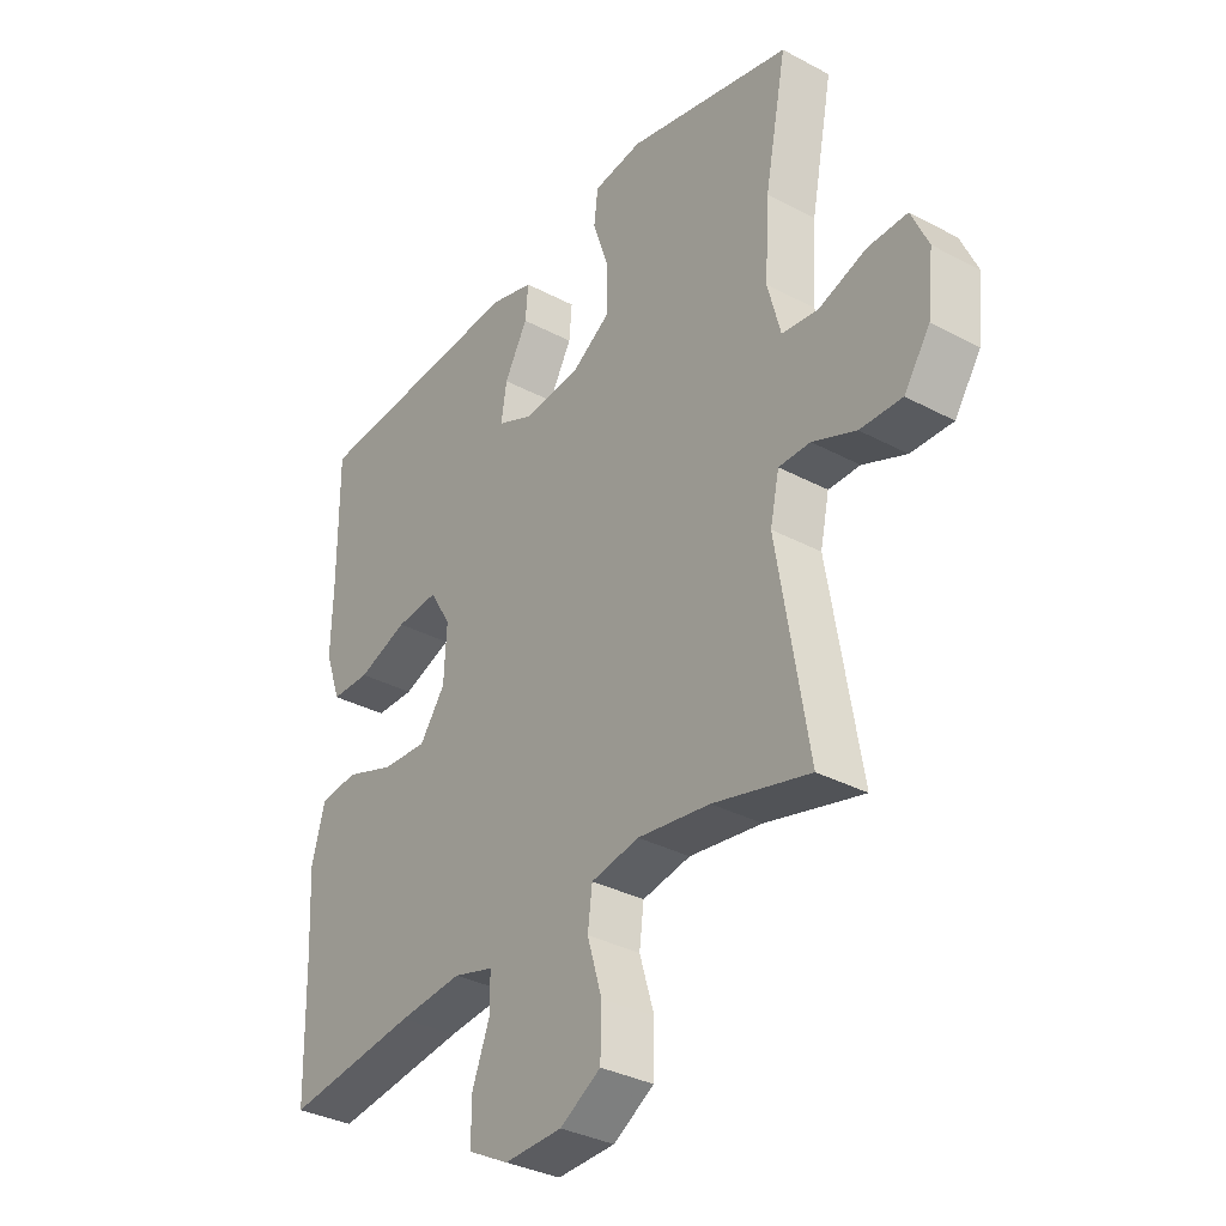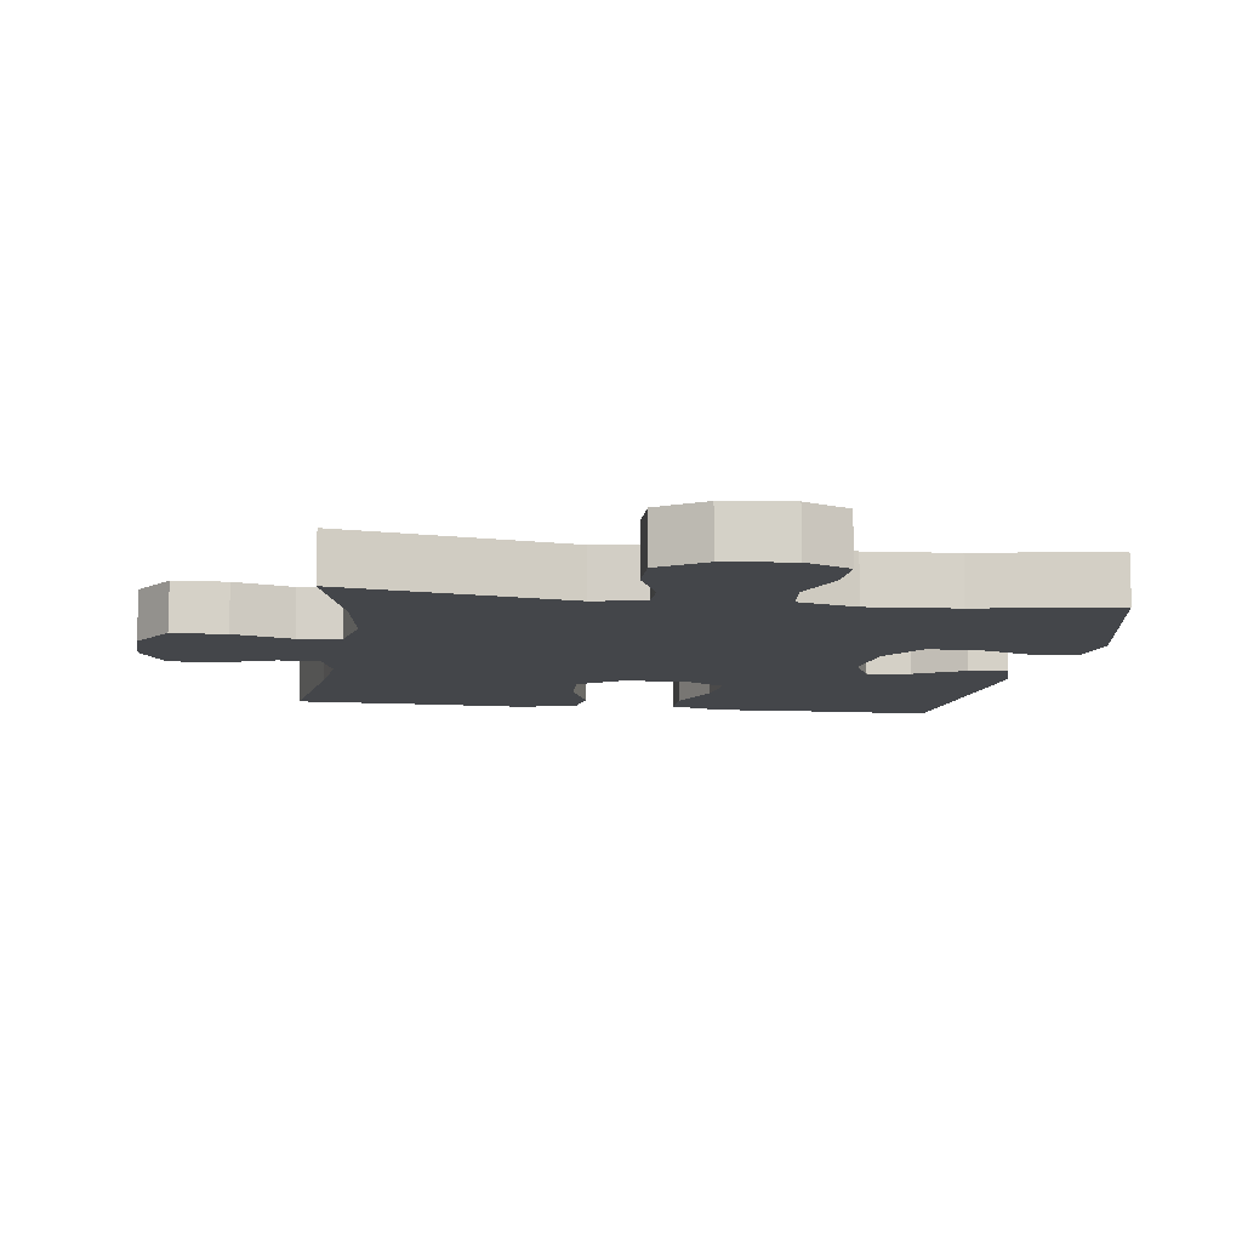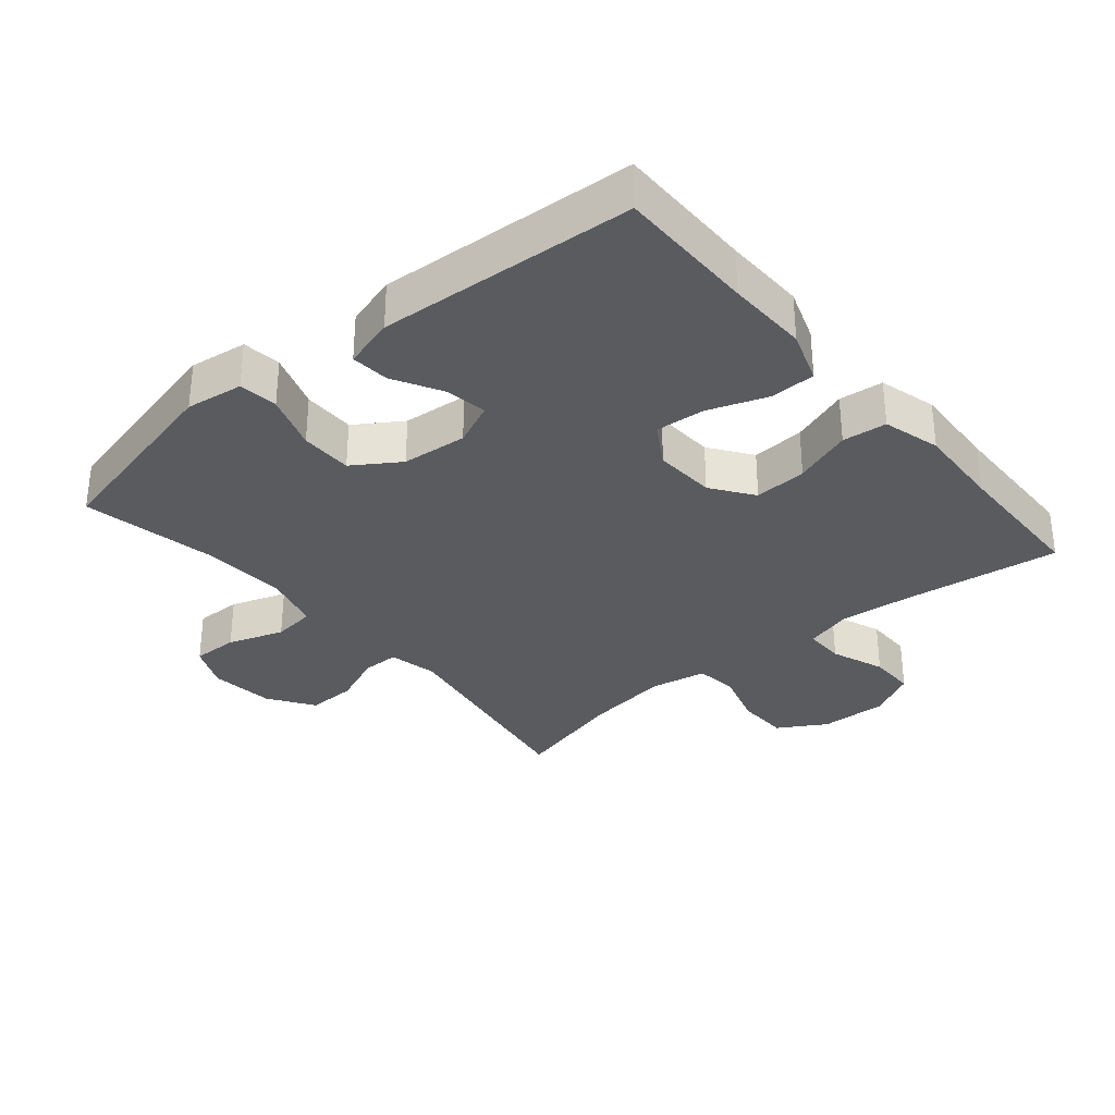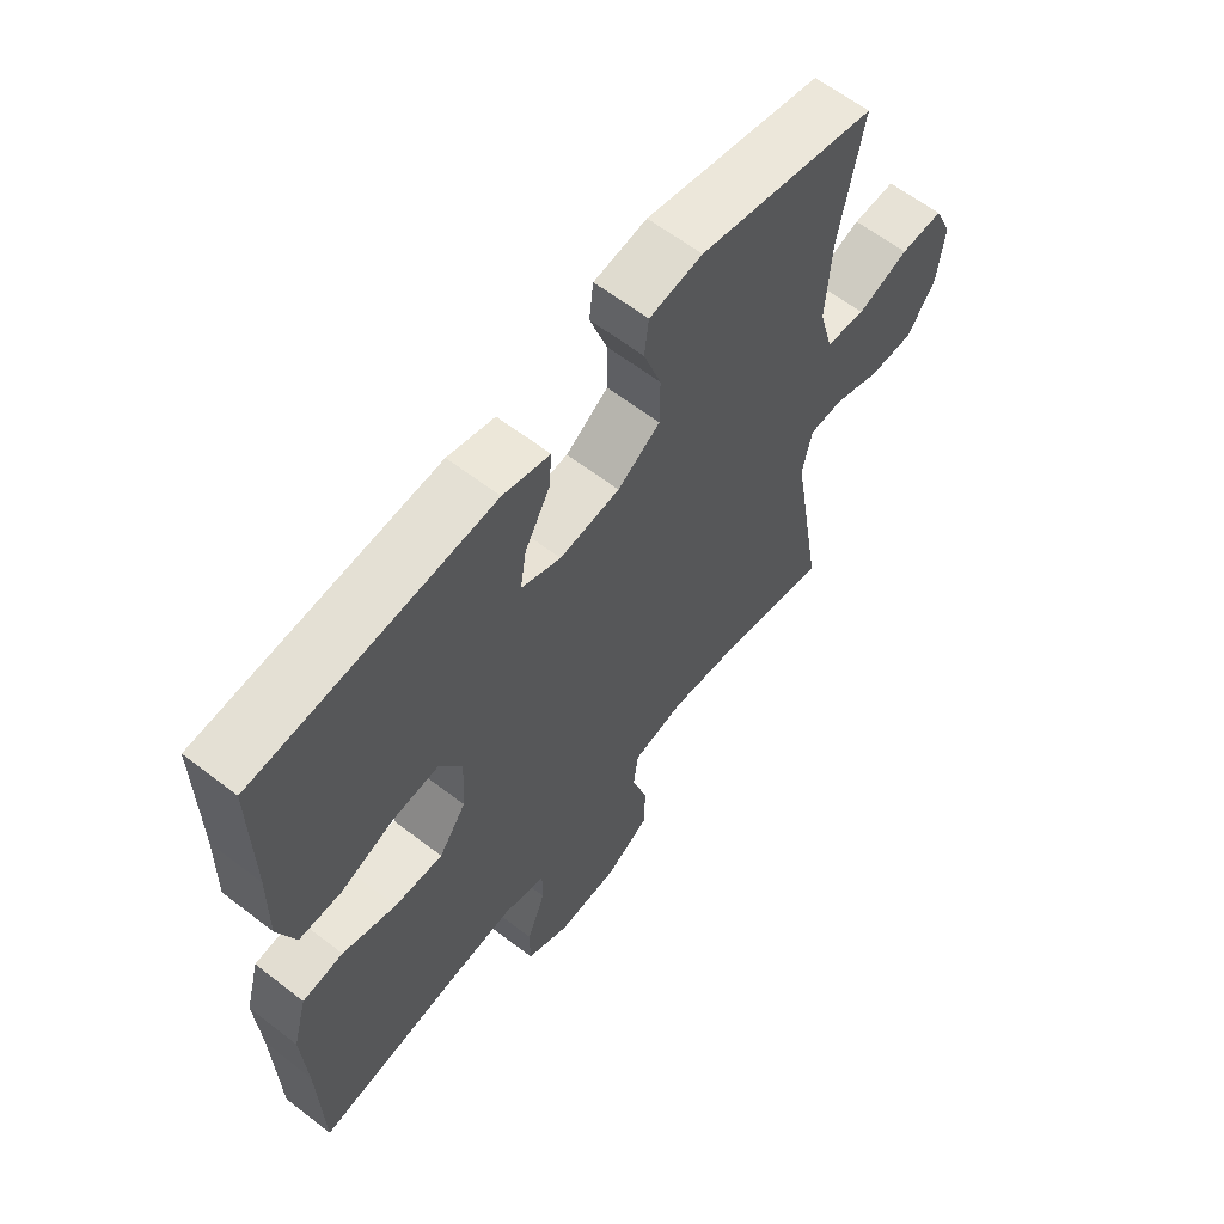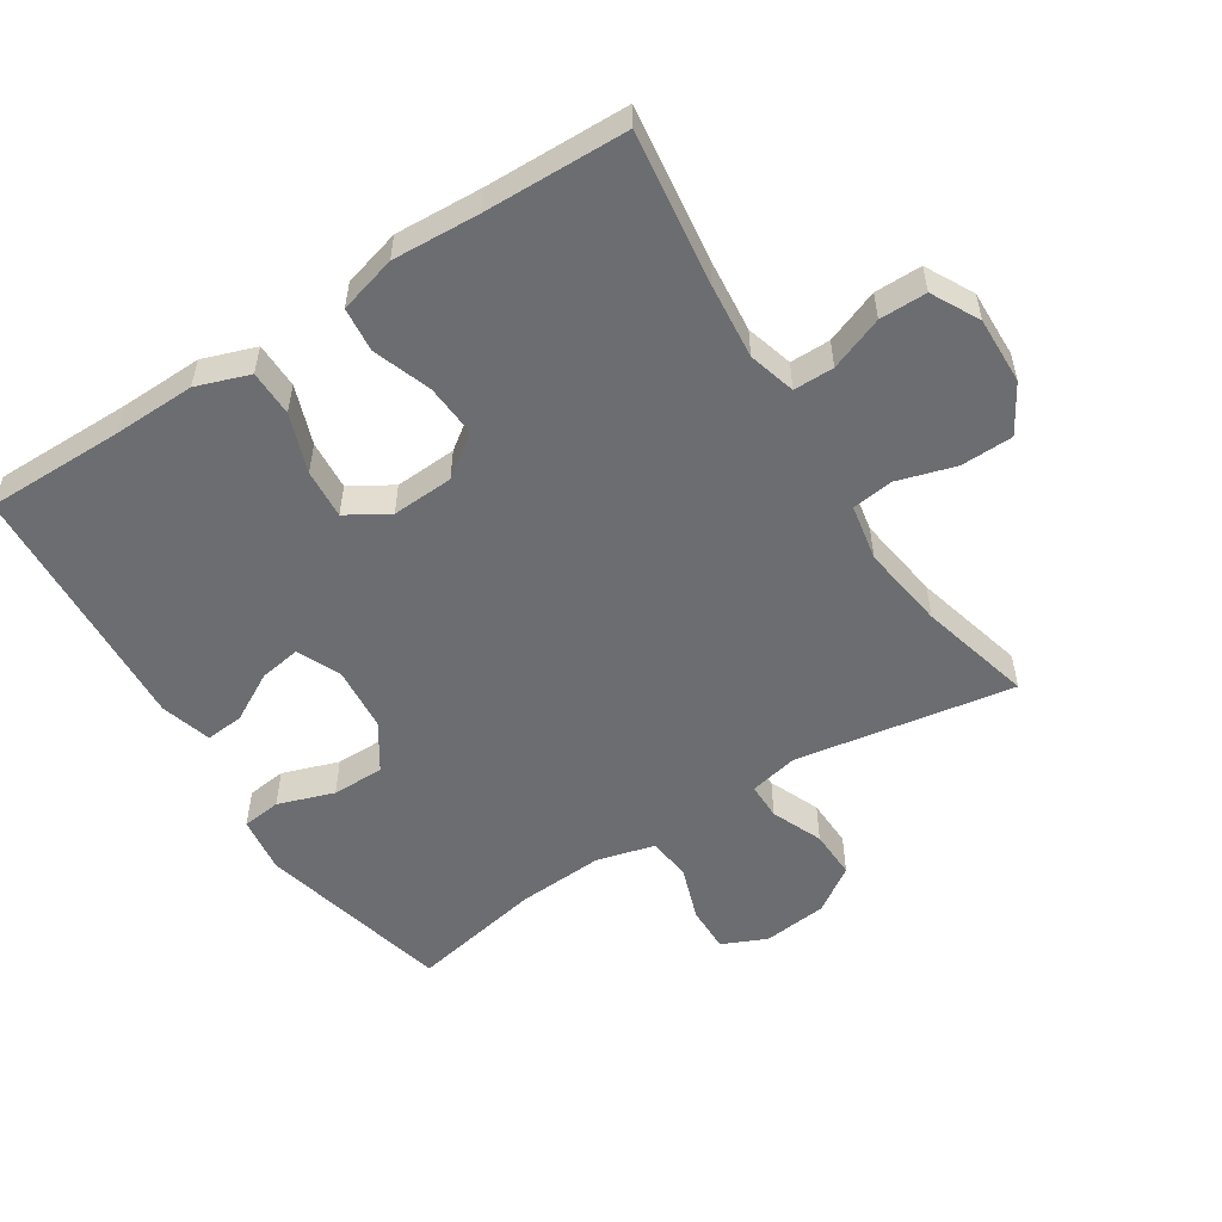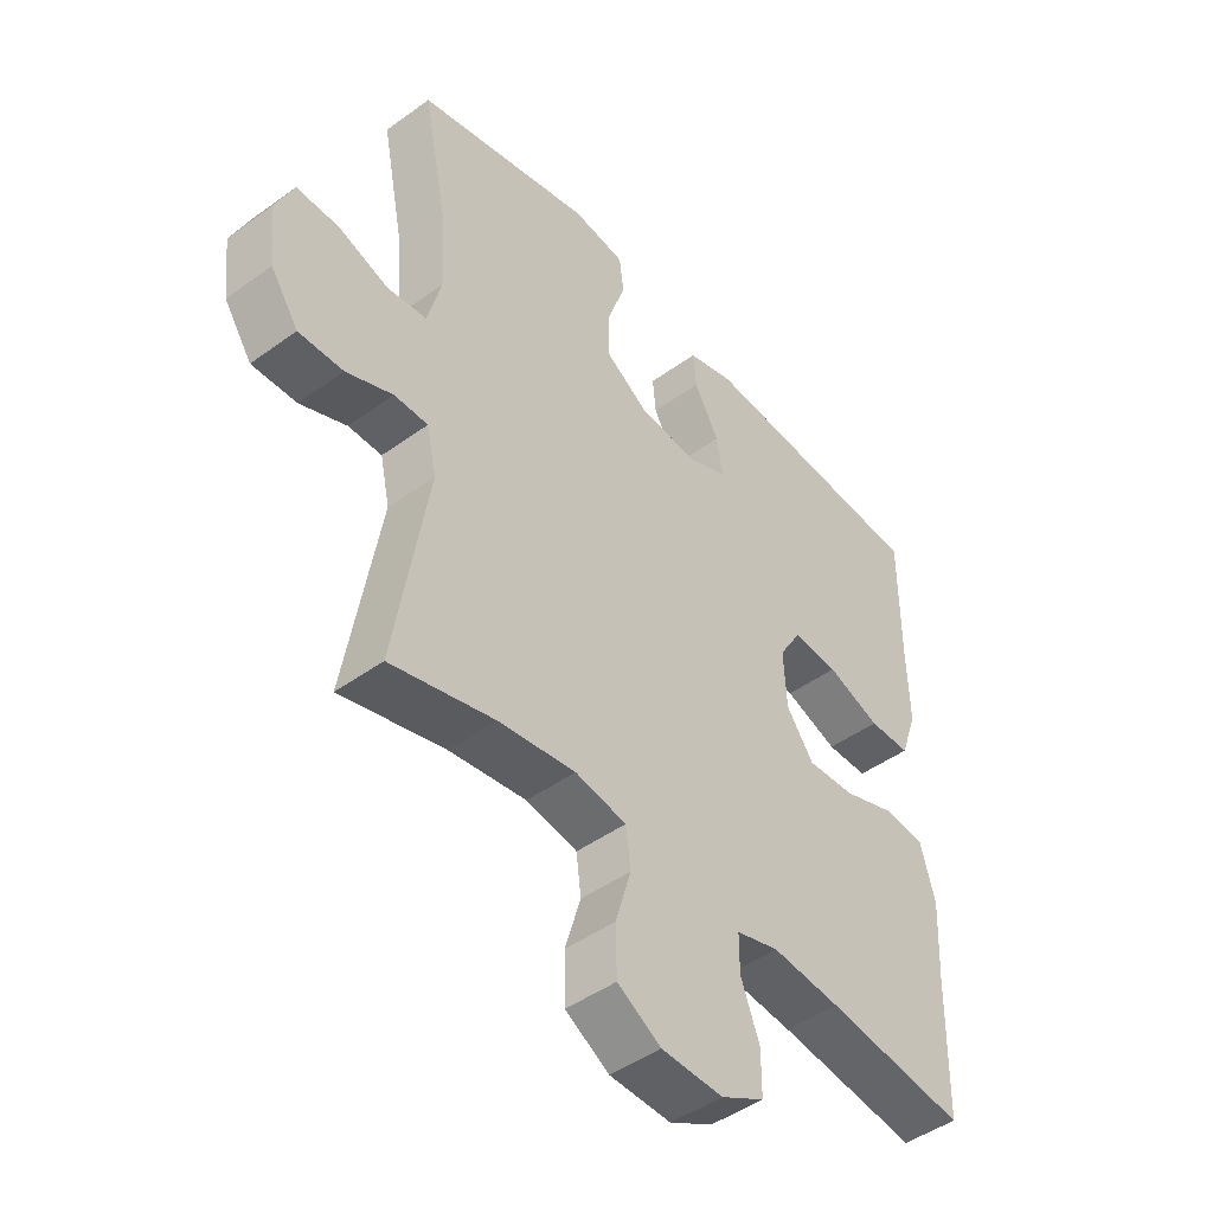
<metadata>
{"format":"obj","ext":"obj","renderer":"f3d","projection":"perspective","resolution":1024,"background":"white","views":[{"elev":-33.9,"azim":-125.9,"up":"+Z"},{"elev":-9.7,"azim":-98.2,"up":"+Y"},{"elev":-32.4,"azim":40.0,"up":"+Y"},{"elev":62.1,"azim":128.0,"up":"+Z"},{"elev":-54.0,"azim":122.7,"up":"+Y"},{"elev":-46.3,"azim":-50.4,"up":"+Z"}]}
</metadata>
<code>
v -0.5 0.07 -0.5
v -0.445 0.07 -0.17
v -0.461 0.07 -0.096
v -0.517 0.07 -0.096
v -0.594 0.07 -0.128
v -0.668 0.07 -0.13
v -0.714 0.07 -0.062
v -0.725 0.07 0.036
v -0.695 0.07 0.103
v -0.625 0.07 0.102
v -0.541 0.07 0.073
v -0.476 0.07 0.081
v -0.453 0.07 0.168
v -0.461 0.07 0.299
v -0.5 0.07 0.5
v -0.208 0.07 0.569
v -0.121 0.07 0.557
v -0.114 0.07 0.498
v -0.143 0.07 0.413
v -0.143 0.07 0.334
v -0.073 0.07 0.288
v 0.026 0.07 0.279
v 0.091 0.07 0.308
v 0.081 0.07 0.371
v 0.04 0.07 0.445
v 0.035 0.07 0.503
v 0.112 0.07 0.525
v 0.5 0.07 0.5
v 0.499 0.07 0.29
v 0.502 0.07 0.167
v 0.474 0.07 0.087
v 0.405 0.07 0.086
v 0.316 0.07 0.118
v 0.241 0.07 0.124
v 0.203 0.07 0.061
v 0.208 0.07 -0.032
v 0.253 0.07 -0.095
v 0.333 0.07 -0.09
v 0.421 0.07 -0.059
v 0.488 0.07 -0.066
v 0.512 0.07 -0.153
v 0.505 0.07 -0.284
v 0.5 0.07 -0.5
v 0.267 0.07 -0.469
v 0.154 0.07 -0.458
v 0.083 0.07 -0.478
v 0.083 0.07 -0.539
v 0.114 0.07 -0.62
v 0.114 0.07 -0.691
v 0.042 0.07 -0.729
v -0.06 0.07 -0.726
v -0.132 0.07 -0.683
v -0.134 0.07 -0.604
v -0.108 0.07 -0.517
v -0.116 0.07 -0.454
v -0.201 0.07 -0.438
v -0.329 0.07 -0.456
v -0.5 0 -0.5
v -0.445 0 -0.17
v -0.461 0 -0.096
v -0.517 0 -0.096
v -0.594 0 -0.128
v -0.668 0 -0.13
v -0.714 0 -0.062
v -0.725 0 0.036
v -0.695 0 0.103
v -0.625 0 0.102
v -0.541 0 0.073
v -0.476 0 0.081
v -0.453 0 0.168
v -0.461 0 0.299
v -0.5 0 0.5
v -0.208 0 0.569
v -0.121 0 0.557
v -0.114 0 0.498
v -0.143 0 0.413
v -0.143 0 0.334
v -0.073 0 0.288
v 0.026 0 0.279
v 0.091 0 0.308
v 0.081 0 0.371
v 0.04 0 0.445
v 0.035 0 0.503
v 0.112 0 0.525
v 0.5 0 0.5
v 0.499 0 0.29
v 0.502 0 0.167
v 0.474 0 0.087
v 0.405 0 0.086
v 0.316 0 0.118
v 0.241 0 0.124
v 0.203 0 0.061
v 0.208 0 -0.032
v 0.253 0 -0.095
v 0.333 0 -0.09
v 0.421 0 -0.059
v 0.488 0 -0.066
v 0.512 0 -0.153
v 0.505 0 -0.284
v 0.5 0 -0.5
v 0.267 0 -0.469
v 0.154 0 -0.458
v 0.083 0 -0.478
v 0.083 0 -0.539
v 0.114 0 -0.62
v 0.114 0 -0.691
v 0.042 0 -0.729
v -0.06 0 -0.726
v -0.132 0 -0.683
v -0.134 0 -0.604
v -0.108 0 -0.517
v -0.116 0 -0.454
v -0.201 0 -0.438
v -0.329 0 -0.456
f 51 52 53 54
f 51 54 55
f 50 51 55
f 47 48 49 50
f 46 47 50 55
f 45 46 55 56
f 42 43 44
f 42 44 45
f 41 42 45 56
f 38 39 40 41
f 37 38 41 56
f 30 31 32 33
f 29 30 33 34
f 28 29 34
f 27 28 34
f 24 25 26 27
f 23 24 27 34
f 22 23 34 35
f 16 17 18 19
f 14 15 16 19
f 13 14 19 20
f 12 13 20 21
f 8 9 10 11
f 8 11 12
f 7 8 12
f 4 5 6 7
f 3 4 7 12
f 2 3 12 21
f 57 1 2 21
f 36 37 56 57
f 35 36 57
f 21 22 35 57
f 111 110 109 108
f 112 111 108
f 112 108 107
f 107 106 105 104
f 112 107 104 103
f 113 112 103 102
f 101 100 99
f 102 101 99
f 113 102 99 98
f 98 97 96 95
f 113 98 95 94
f 90 89 88 87
f 91 90 87 86
f 91 86 85
f 91 85 84
f 84 83 82 81
f 91 84 81 80
f 92 91 80 79
f 76 75 74 73
f 76 73 72 71
f 77 76 71 70
f 78 77 70 69
f 68 67 66 65
f 69 68 65
f 69 65 64
f 64 63 62 61
f 69 64 61 60
f 78 69 60 59
f 78 59 58 114
f 114 113 94 93
f 114 93 92
f 114 92 79 78
f 1 58 59 2
f 2 59 60 3
f 3 60 61 4
f 4 61 62 5
f 5 62 63 6
f 6 63 64 7
f 7 64 65 8
f 8 65 66 9
f 9 66 67 10
f 10 67 68 11
f 11 68 69 12
f 12 69 70 13
f 13 70 71 14
f 14 71 72 15
f 15 72 73 16
f 16 73 74 17
f 17 74 75 18
f 18 75 76 19
f 19 76 77 20
f 20 77 78 21
f 21 78 79 22
f 22 79 80 23
f 23 80 81 24
f 24 81 82 25
f 25 82 83 26
f 26 83 84 27
f 27 84 85 28
f 28 85 86 29
f 29 86 87 30
f 30 87 88 31
f 31 88 89 32
f 32 89 90 33
f 33 90 91 34
f 34 91 92 35
f 35 92 93 36
f 36 93 94 37
f 37 94 95 38
f 38 95 96 39
f 39 96 97 40
f 40 97 98 41
f 41 98 99 42
f 42 99 100 43
f 43 100 101 44
f 44 101 102 45
f 45 102 103 46
f 46 103 104 47
f 47 104 105 48
f 48 105 106 49
f 49 106 107 50
f 50 107 108 51
f 51 108 109 52
f 52 109 110 53
f 53 110 111 54
f 54 111 112 55
f 55 112 113 56
f 56 113 114 57
f 57 114 58 1

</code>
